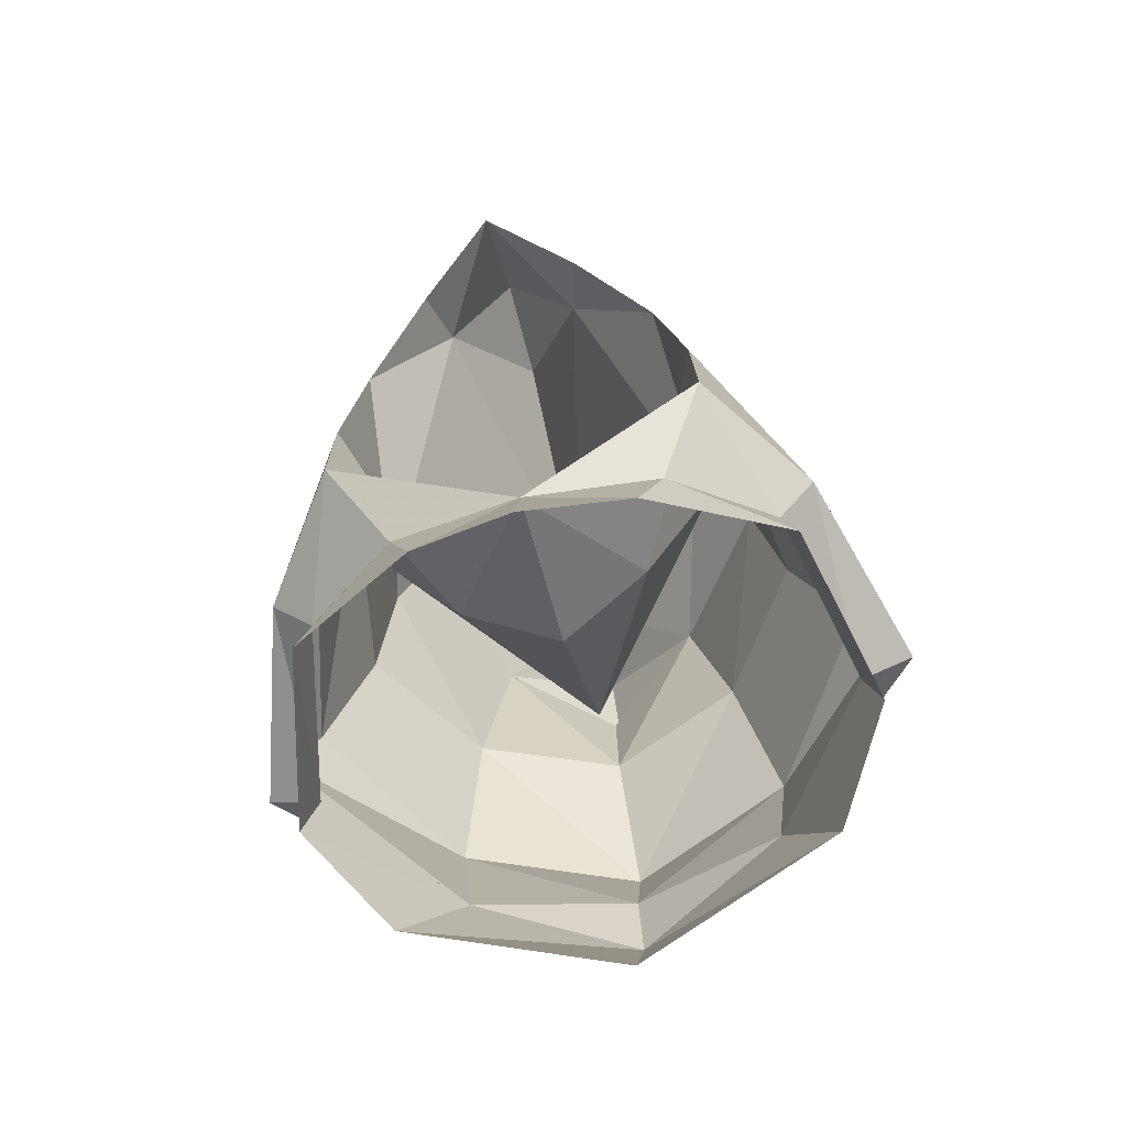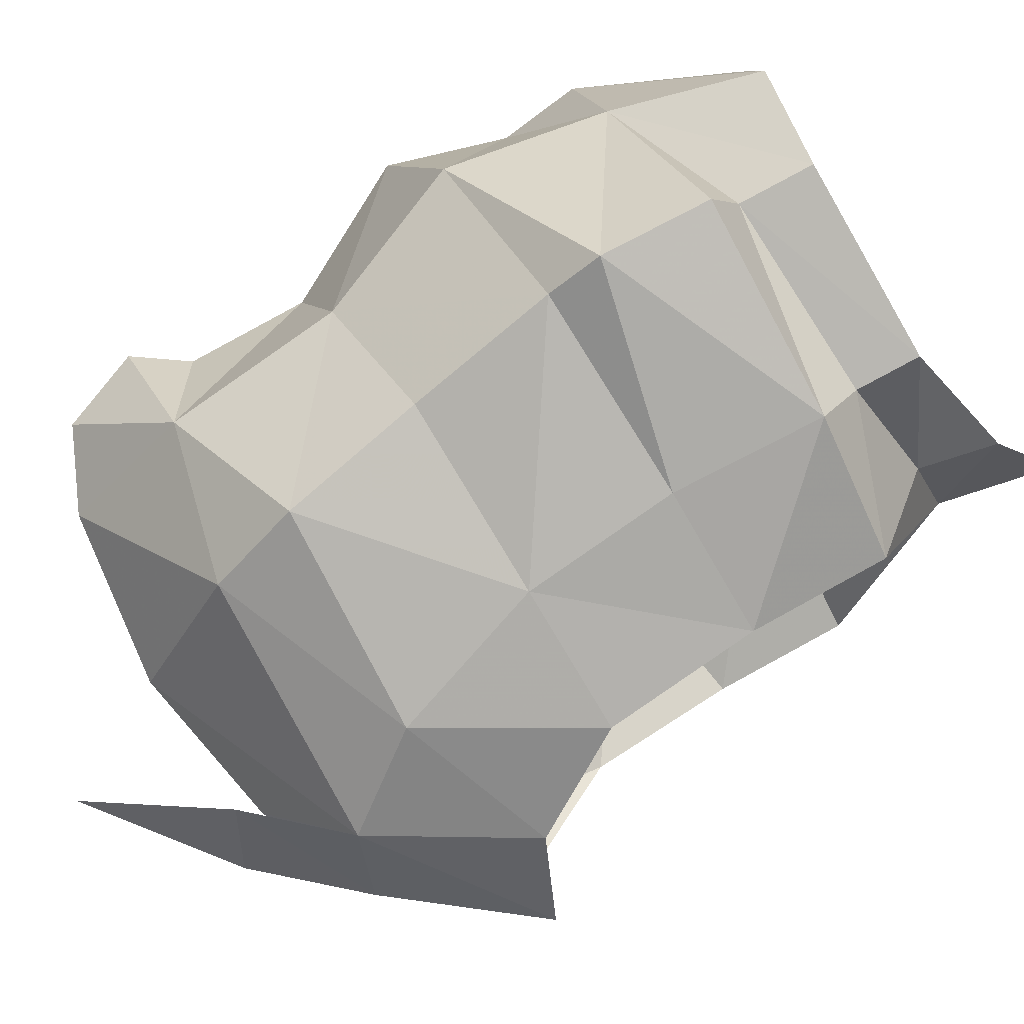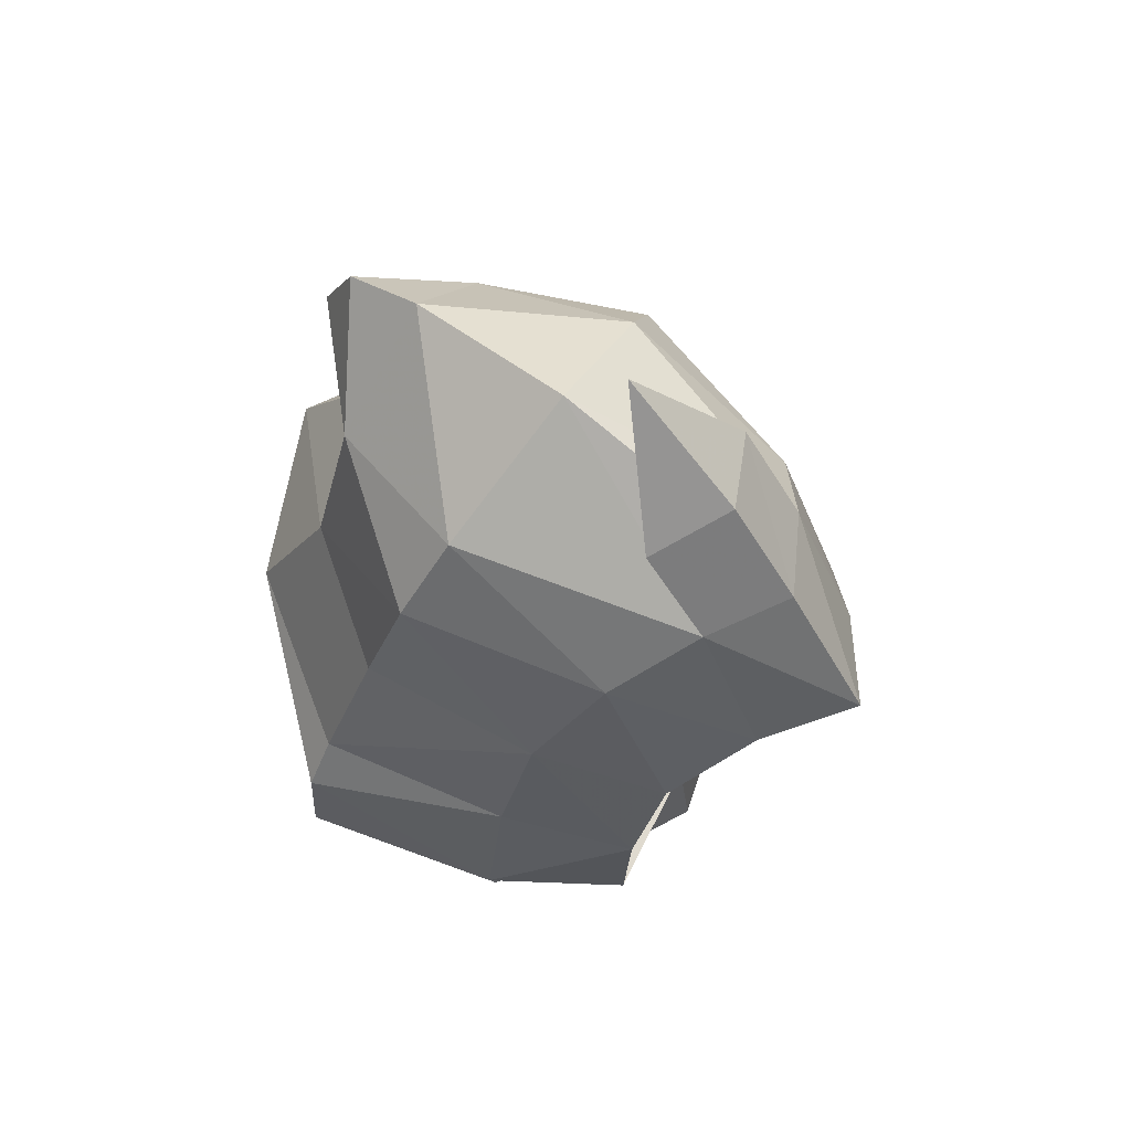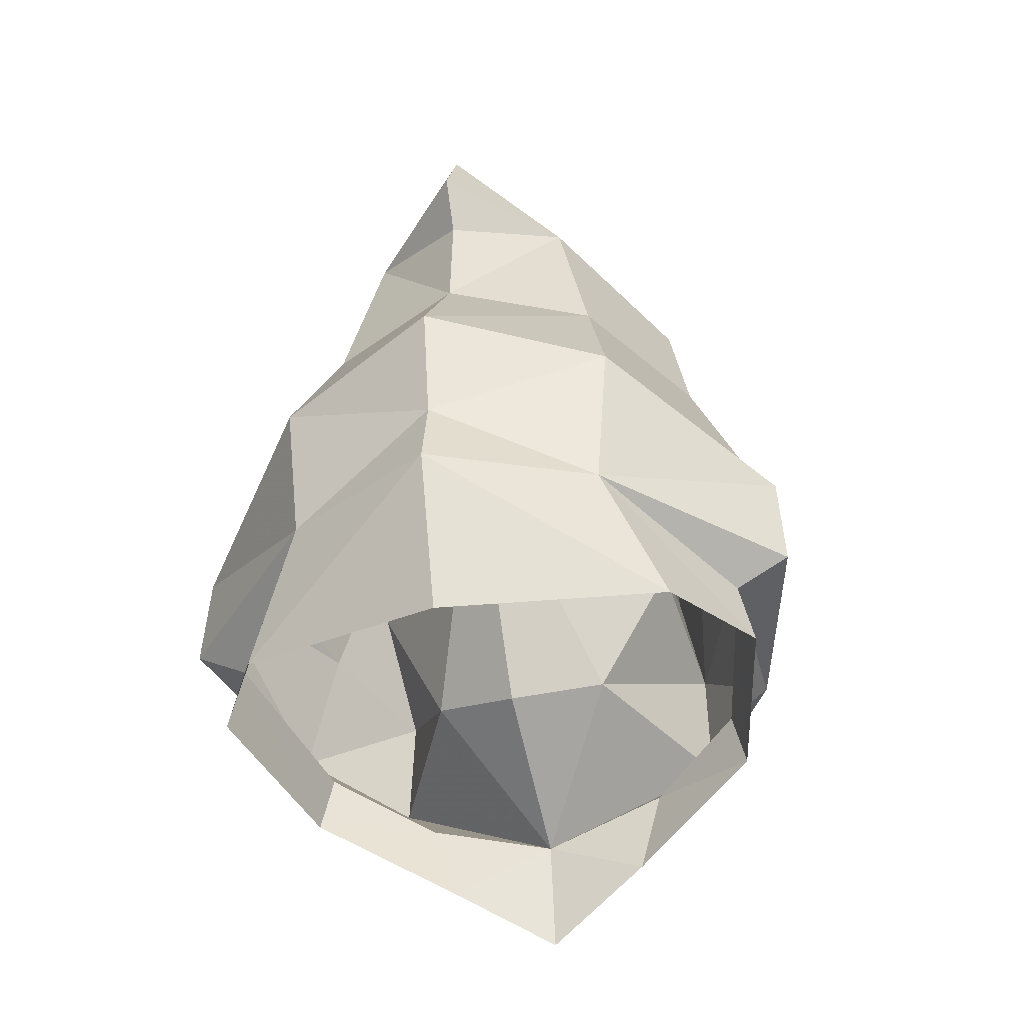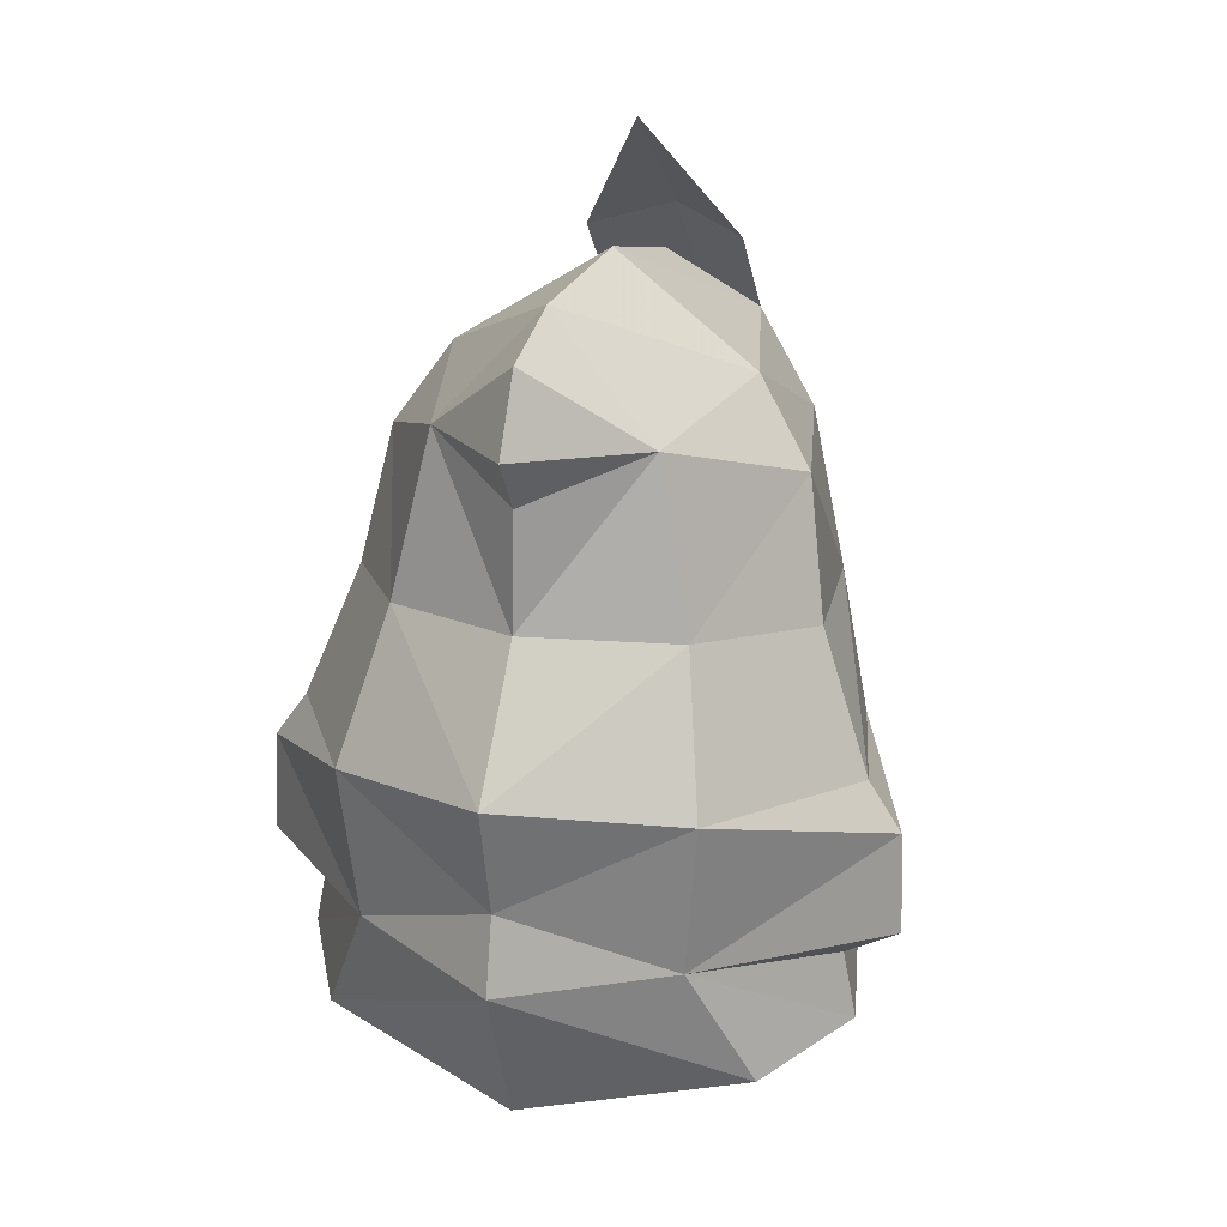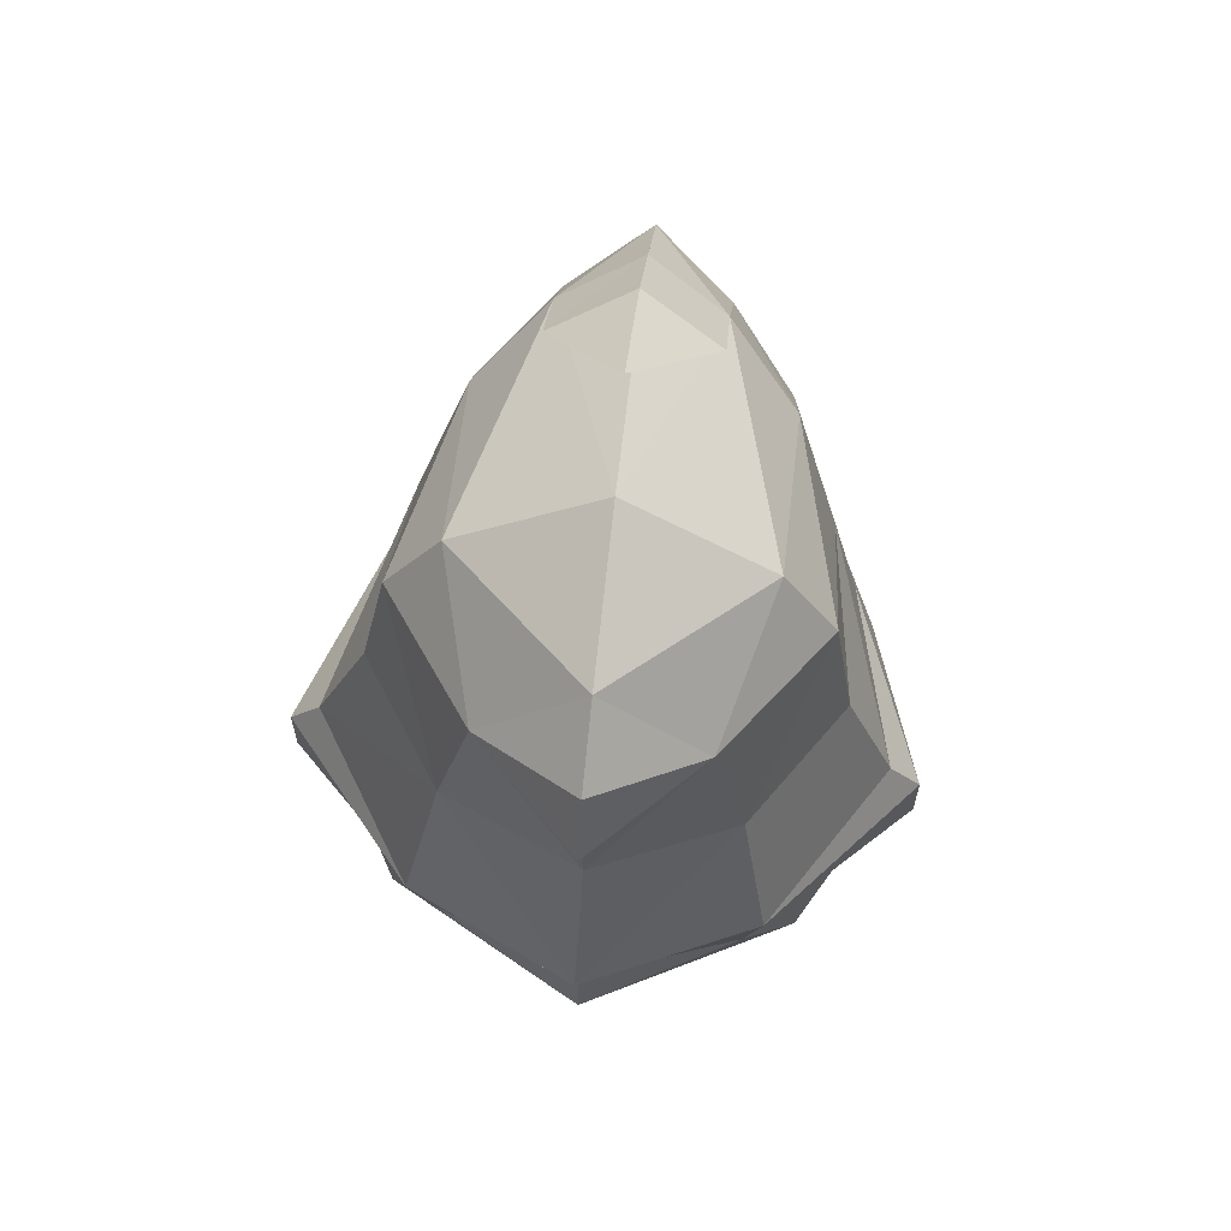
<metadata>
{"format":"obj","ext":"obj","renderer":"f3d","projection":"perspective","resolution":1024,"background":"white","views":[{"elev":-74.4,"azim":103.5,"up":"+Z"},{"elev":78.4,"azim":64.0,"up":"+Y"},{"elev":65.1,"azim":36.2,"up":"+Z"},{"elev":-42.9,"azim":-75.1,"up":"+Z"},{"elev":23.8,"azim":-70.8,"up":"+Z"},{"elev":74.0,"azim":-83.7,"up":"+Z"}]}
</metadata>
<code>
g common_helmet_23520
v 1.892 5.6e-05 1.824
v 1.503 0.6607 1.745
v 0.9413 0.6627 2.465
v 1.283 0.003452 2.618
v 0.9413 -0.6558 2.465
v 1.503 -0.6538 1.738
v 1.503 0.6607 1.745
v 1.892 5.6e-05 1.824
v 2.65 0.003596 0.6921
v 2.121 0.6815 0.5267
v 0.2734 0.003452 3.54
v 1.503 -0.6538 1.738
v 2.65 0.003308 0.6921
v 2.121 -0.6746 0.5267
f 1 2 3
f 3 4 1
f 1 4 5
f 5 6 1
f 7 8 9
f 9 10 7
f 3 11 4
f 12 13 8
f 13 12 14
f 5 4 11
g common_helmet_23520
v 0.04182 0.7653 -2.391
v -0.2878 0.003452 -2.651
v 1.092 0.003452 -3.349
v 1.457 1.494 -2.487
v -1.167 2.219 -2.58
v -1.166 2.673 -2.327
v 0.4591 2.191 -2.422
v 0.3341 1.867 -2.781
v 1.509 1.476 -1.402
v 0.4421 1.944 -1.269
v 0.5879 1.669 -0.082
v 1.664 1.254 -0.2128
v 0.3314 1.975 -3.272
v -1.167 2.336 -3.158
v -2.093 1.796 -3.3
v -2.462 1.322 -2.223
v -2.698 0.003452 -3.573
v -3.156 0.003452 -2.306
v -0.668 1.704 1.189
v 1.028 1.267 1.101
v -0.9335 1.906 0.07197
v -2.002 1.183 0.2612
v -1.831 0.8858 1.658
v -0.9656 0.003452 1.375
v 1.665 0.565 0.9181
v 0.9713 0.003452 2.084
v -0.3039 0.003452 2.671
v 1.509 1.476 -1.402
v 0.1954 1.372 -1.085
v 0.04182 -0.7584 -2.391
v 1.457 -1.487 -2.487
v -1.167 -2.213 -2.58
v 0.3341 -1.86 -2.781
v 0.4591 -2.185 -2.422
v -1.166 -2.666 -2.327
v 1.509 -1.469 -1.402
v 1.664 -1.247 -0.2128
v 0.5879 -1.662 -0.082
v 0.4421 -1.937 -1.269
v 0.3314 -1.968 -3.272
v -1.167 -2.329 -3.158
v -2.462 -1.315 -2.223
v -2.093 -1.789 -3.3
v -0.668 -1.697 1.189
v -0.9335 -1.9 0.07197
v 1.028 -1.26 1.101
v -2.002 -1.176 0.2612
v -1.831 -0.8789 1.658
v 1.665 -0.5582 0.9181
v 0.1954 -1.365 -1.085
v 1.509 -1.469 -1.402
v 0.9226 1.071 -3.089
v -0.5041 1.239 1.871
v 1.503 0.6607 1.745
v -0.3039 0.003452 2.671
v -1.719 0.003452 2.628
v -2.446 0.003452 1.329
v -2.704 0.003452 1.762
v -2.396 0.003452 2.378
v 1.457 1.494 -2.487
v 0.9713 0.003452 2.324
v 1.892 5.6e-05 1.824
v -1.131 2.351 -1.067
v -1.148 2.633 -1.469
v -3.016 0.003452 -1.656
v -2.554 1.439 -0.922
v -2.504 0.003452 0.3671
v -3.222 0.003452 -0.7124
v 2.121 0.6815 0.5267
v -1.64 0.003452 -0.6098
v 2.65 0.003596 0.6921
v 2.121 0.6815 0.5267
v 1.664 1.254 -0.2128
v 1.851 -0.000299 1.801
v 1.092 0.003452 -3.349
v 0.9873 0.8677 -3.761
v 1.226 0.003452 -4.29
v 0.9226 -1.064 -3.089
v -0.5041 -1.232 1.871
v 1.503 -0.6538 1.738
v 1.457 -1.487 -2.487
v -1.131 -2.344 -1.067
v -1.148 -2.626 -1.469
v -2.554 -1.432 -0.922
v 2.121 -0.6746 0.5267
v 2.65 0.003308 0.6921
v 2.121 -0.6746 0.5267
v 1.664 -1.247 -0.2128
v 0.9873 -0.8608 -3.761
f 15 16 17
f 17 18 15
f 19 20 21
f 21 22 19
f 23 24 25
f 25 26 23
f 27 28 19
f 19 22 27
f 28 29 30
f 30 19 28
f 29 31 32
f 32 30 29
f 33 34 25
f 25 35 33
f 36 37 33
f 33 35 36
f 38 39 40
f 40 41 38
f 15 18 42
f 42 43 15
f 44 45 17
f 17 16 44
f 46 47 48
f 48 49 46
f 50 51 52
f 52 53 50
f 54 47 46
f 46 55 54
f 55 46 56
f 56 57 55
f 57 56 32
f 32 31 57
f 58 59 52
f 52 60 58
f 61 59 58
f 58 62 61
f 38 41 40
f 40 63 38
f 44 64 65
f 65 45 44
f 66 27 22
f 67 68 34
f 67 34 33
f 69 67 70
f 71 72 37
f 37 73 70
f 74 21 23
f 75 76 68
f 37 67 33
f 24 77 25
f 21 78 24
f 30 79 80
f 20 30 78
f 81 36 82
f 77 36 35
f 37 72 73
f 30 20 19
f 37 81 71
f 30 32 79
f 79 82 80
f 83 26 34
f 38 84 43
f 85 39 86
f 87 43 42
f 38 43 39
f 87 86 39
f 88 40 39
f 39 43 87
f 43 84 15
f 15 84 16
f 26 25 34
f 89 90 66
f 90 89 91
f 85 88 39
f 22 74 66
f 66 74 89
f 67 69 68
f 83 34 68
f 67 37 70
f 69 75 68
f 66 90 27
f 21 24 23
f 22 21 74
f 21 20 78
f 78 77 24
f 80 77 78
f 30 80 78
f 37 36 81
f 36 80 82
f 77 35 25
f 77 80 36
f 92 47 54
f 93 60 94
f 93 58 60
f 69 70 93
f 71 62 72
f 62 70 73
f 95 50 48
f 75 94 76
f 62 58 93
f 53 52 96
f 48 53 97
f 56 98 79
f 49 97 56
f 81 82 61
f 96 59 61
f 62 73 72
f 56 46 49
f 62 71 81
f 56 79 32
f 79 98 82
f 99 60 51
f 38 64 84
f 100 101 63
f 102 65 64
f 38 63 64
f 102 63 101
f 88 63 40
f 63 102 64
f 64 44 84
f 44 16 84
f 51 60 52
f 89 92 103
f 103 91 89
f 100 63 88
f 47 92 95
f 92 89 95
f 93 94 69
f 99 94 60
f 93 70 62
f 69 94 75
f 92 54 103
f 48 50 53
f 47 95 48
f 48 97 49
f 97 53 96
f 98 97 96
f 56 97 98
f 62 81 61
f 61 82 98
f 96 52 59
f 96 61 98

</code>
